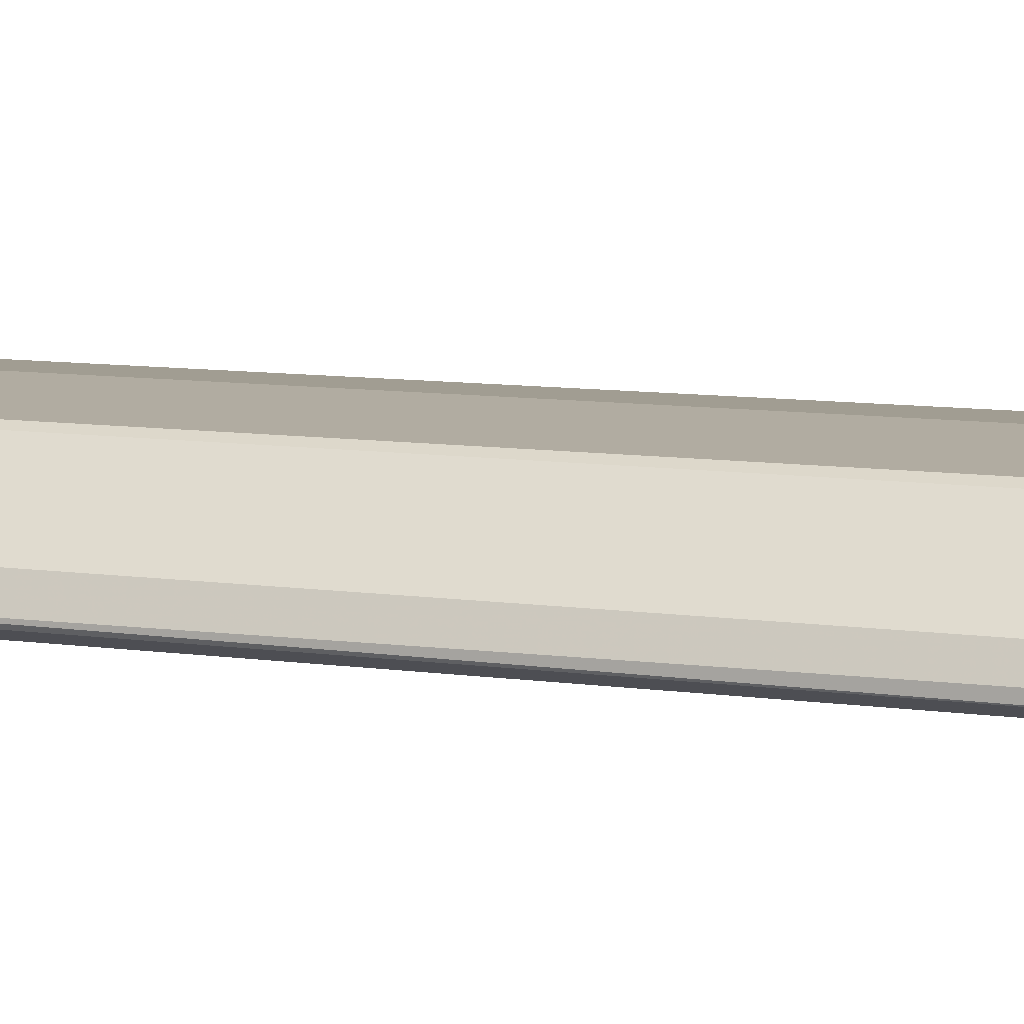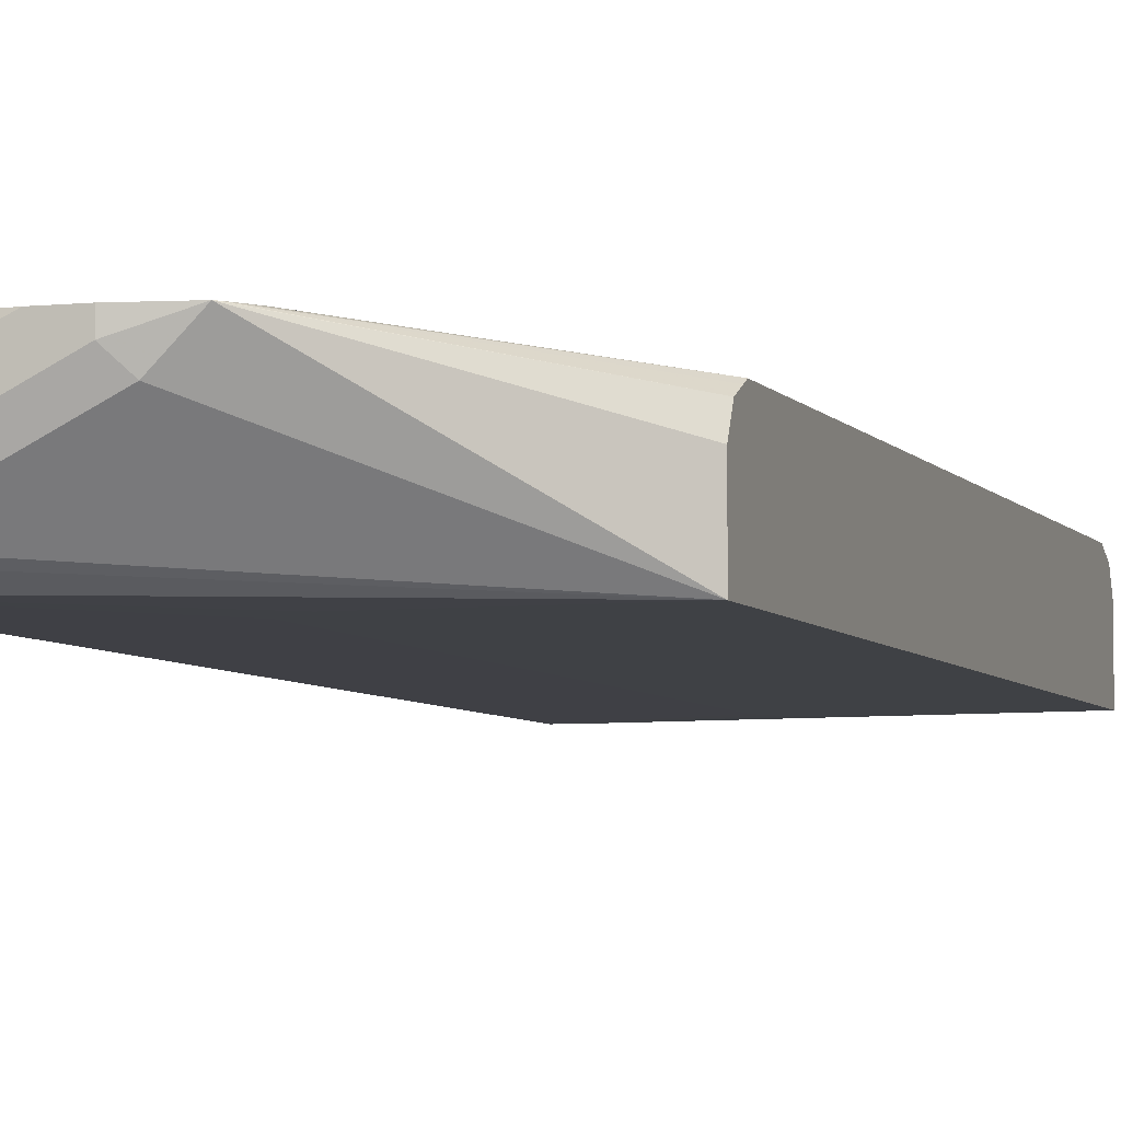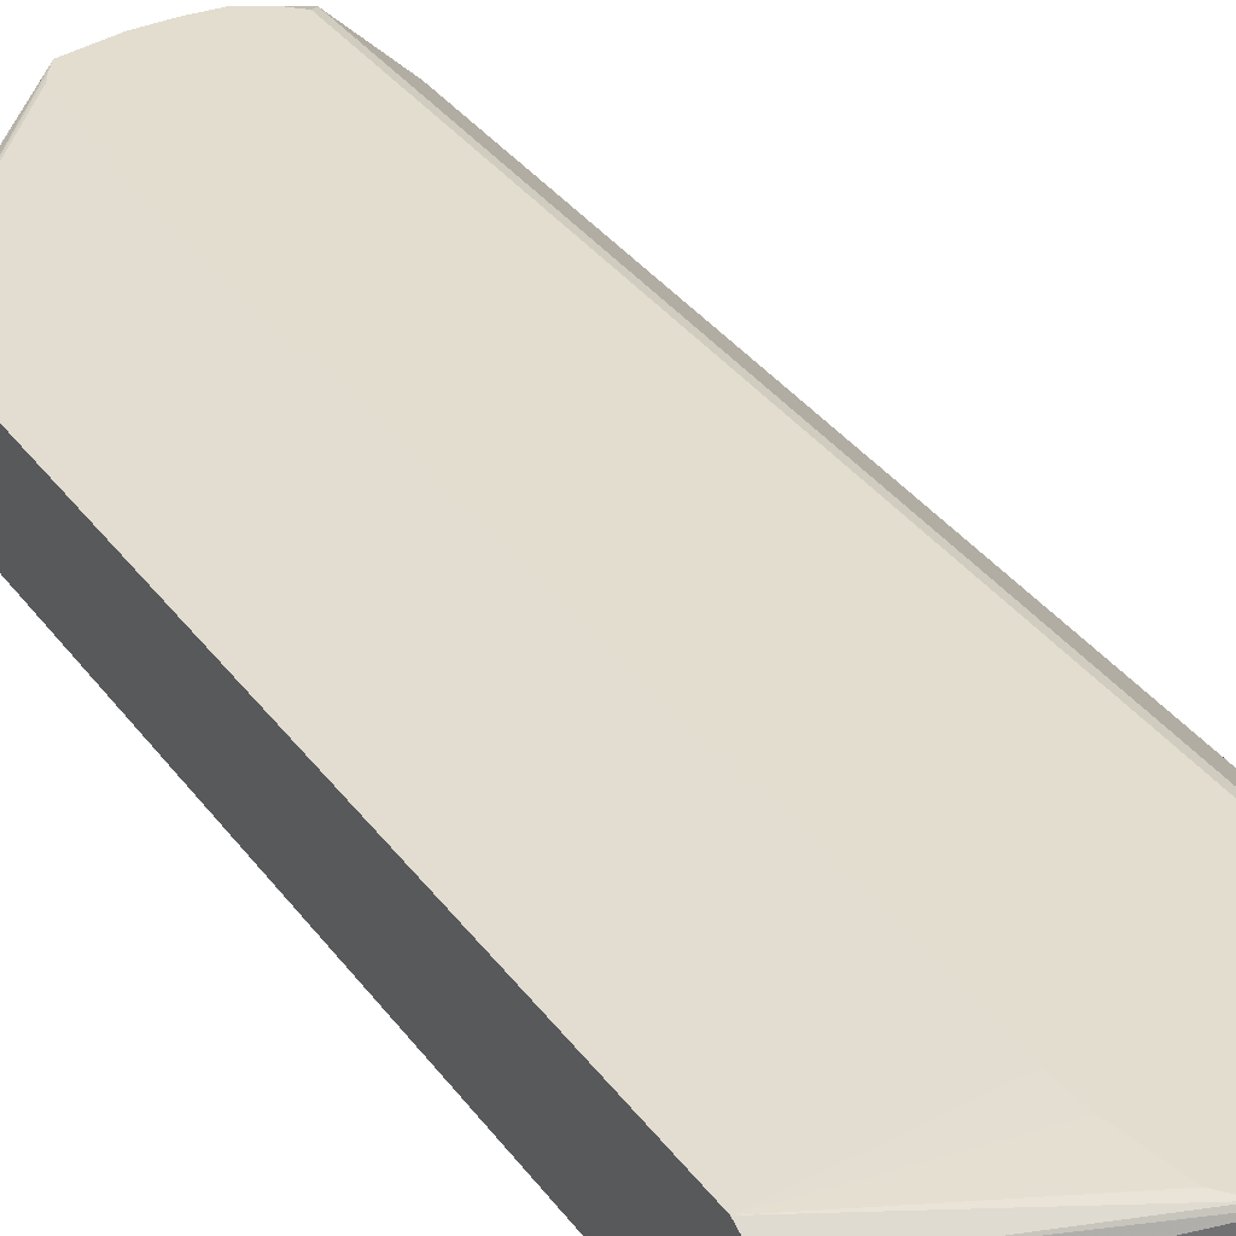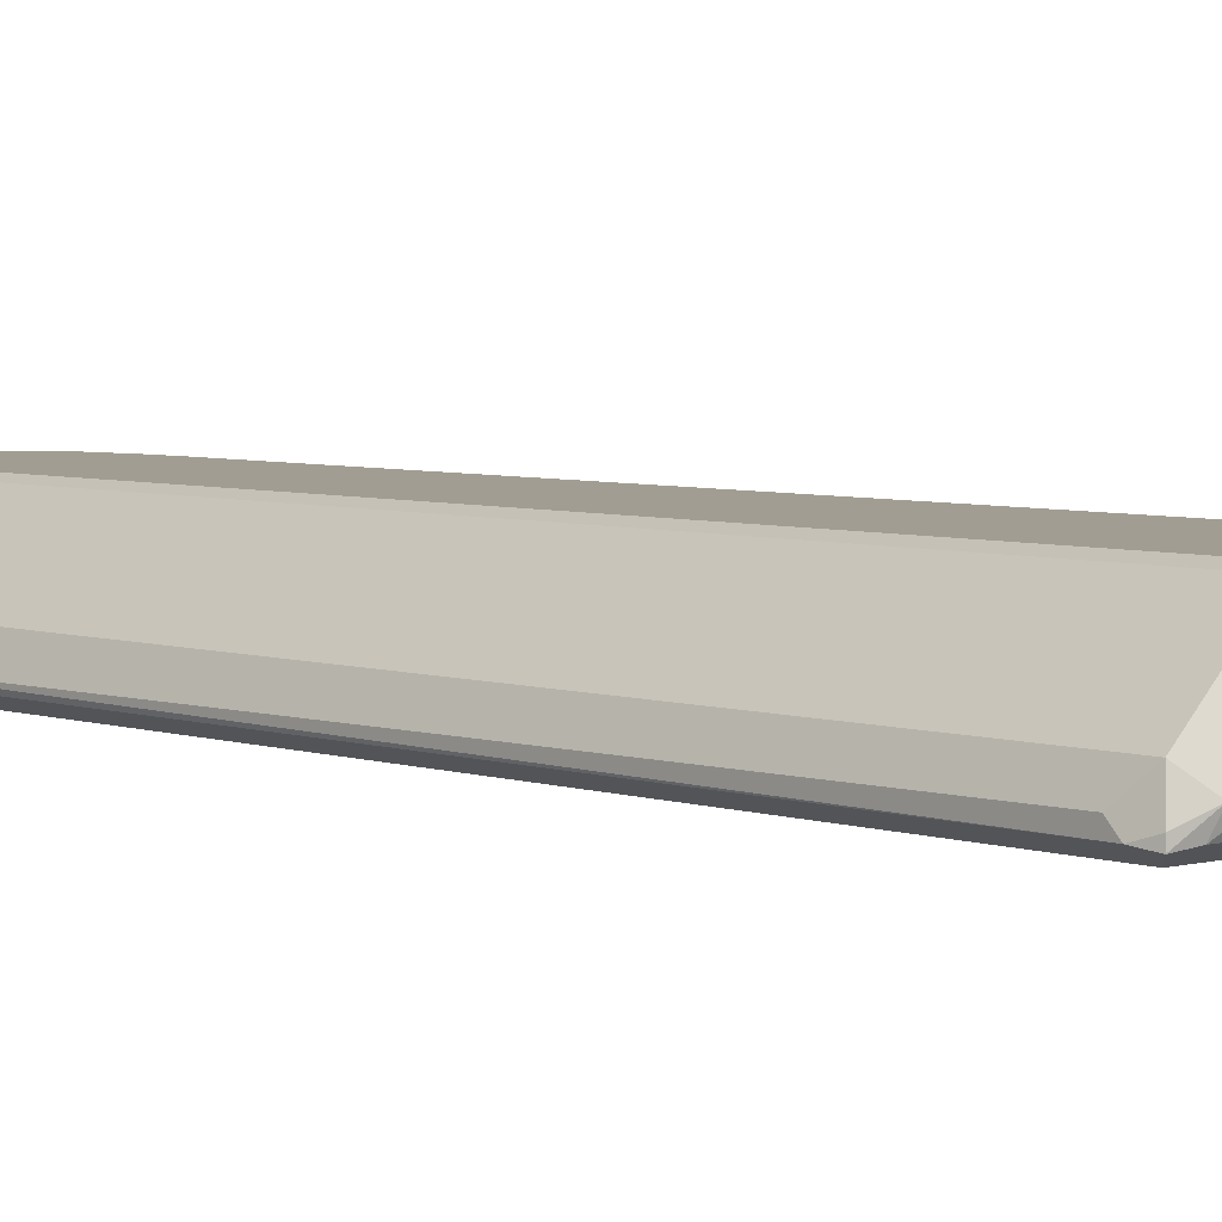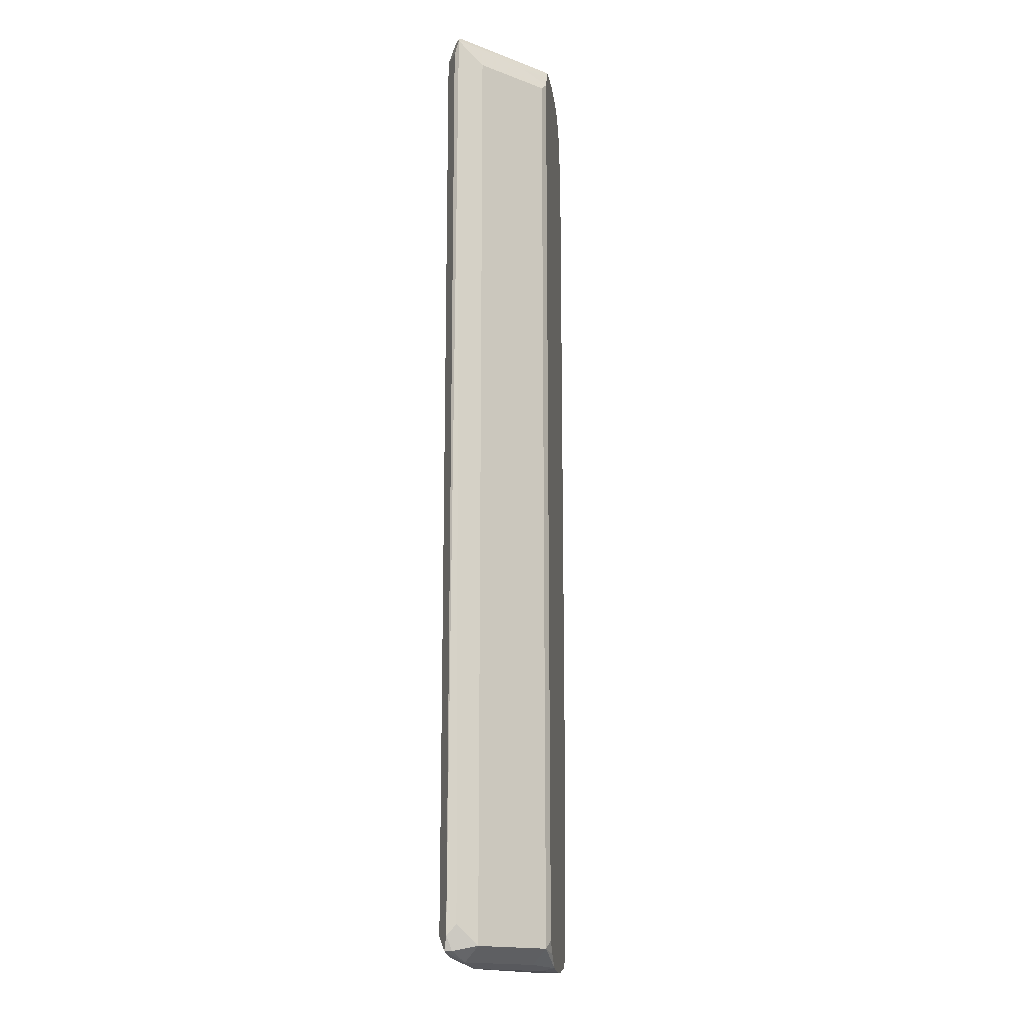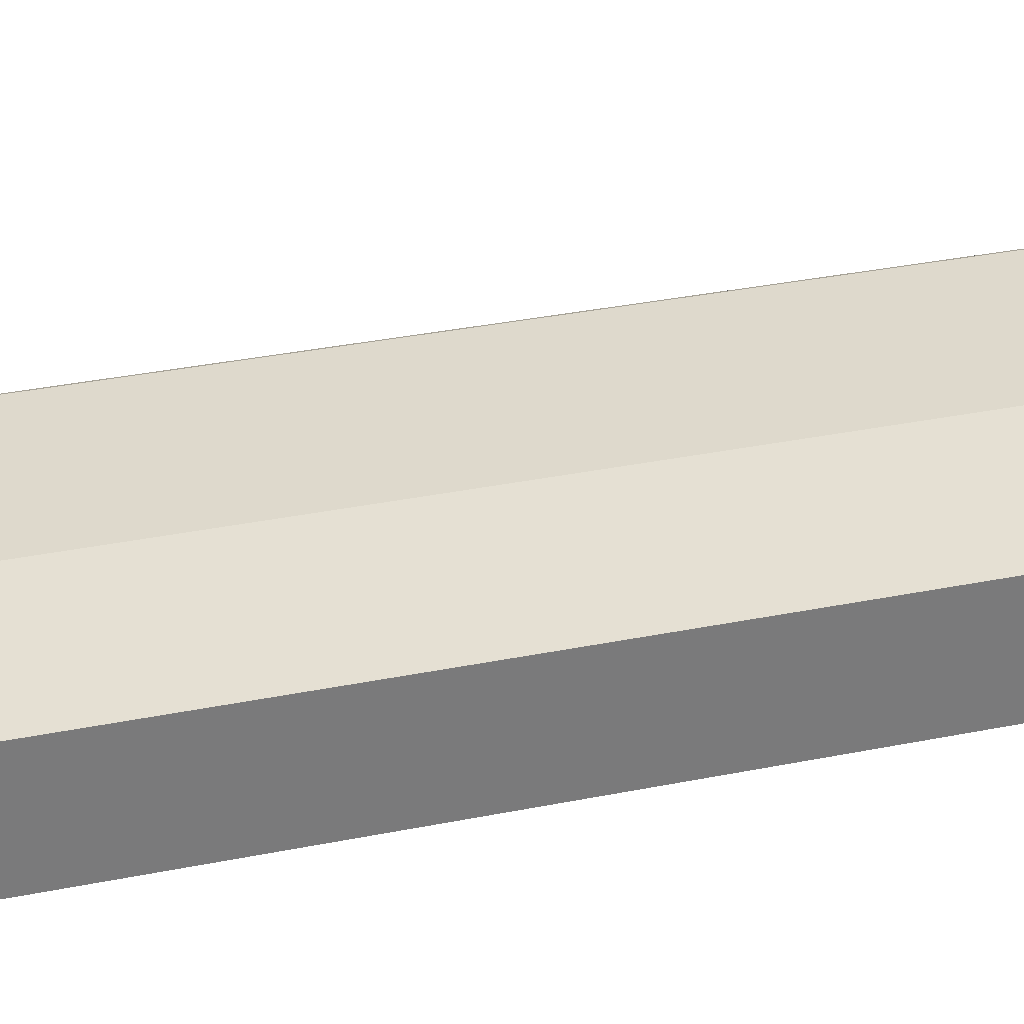
<metadata>
{"format":"obj","ext":"obj","renderer":"f3d","projection":"perspective","resolution":1024,"background":"white","views":[{"elev":10.2,"azim":109.3,"up":"+Y"},{"elev":-5.3,"azim":-161.7,"up":"+Y"},{"elev":35.0,"azim":-31.1,"up":"+Y"},{"elev":4.6,"azim":138.9,"up":"+Y"},{"elev":-16.2,"azim":97.1,"up":"+Z"},{"elev":31.9,"azim":-106.2,"up":"+Y"}]}
</metadata>
<code>
v 0.3606 0.2131 0.2496
v 0.4636 0.2131 0.2496
v 0.5528 0.214 0.2853
v 0.5587 0.2199 0.2971
v 0.5528 0.2318 0.3031
v 0.5171 0.2496 0.3031
v 0.4814 0.2675 0.3031
v 0.4666 0.2704 0.3001
v 0.4655 0.2759 0.3012
v 0.3606 0.2496 0.2496
v 0.3606 0.2131 -0.2139
v 0.4749 0.2131 0.244
v 0.5706 0.214 0.2853
v 0.5766 0.2199 0.2971
v 0.5795 0.2229 0.2986
v 0.5255 0.2759 0.2989
v 0.5171 0.2675 0.3031
v 0.4814 0.2759 0.3031
v 0.4548 0.2759 0.2941
v 0.3606 0.2615 0.2437
v 0.3606 0.2523 0.2483
v 0.3606 0.2496 -0.2139
v 0.4552 0.2759 -0.2985
v 0.4725 0.2586 -0.2986
v 0.5082 0.2407 -0.2986
v 0.5439 0.2229 -0.2986
v 0.5528 0.2199 -0.2971
v 0.5528 0.214 -0.2853
v 0.4636 0.2131 -0.2139
v 0.4755 0.2131 0.2437
v 0.5825 0.2199 0.2853
v 0.4814 0.2131 0.2318
v 0.5706 0.214 -0.2853
v 0.5795 0.2184 -0.2942
v 0.584 0.2229 0.2942
v 0.5439 0.2586 0.2986
v 0.4993 0.2759 0.3031
v 0.5265 0.2759 0.2985
v 0.4468 0.2759 0.2843
v 0.3606 0.2675 0.2318
v 0.3606 0.2615 -0.208
v 0.4542 0.2759 -0.2974
v 0.4814 0.2759 -0.3031
v 0.4814 0.2675 -0.3031
v 0.5171 0.2496 -0.3031
v 0.5528 0.2318 -0.3031
v 0.5706 0.2199 -0.2971
v 0.4653 0.2131 -0.2131
v 0.5825 0.2199 -0.2853
v 0.4814 0.2131 -0.1961
v 0.4755 0.2131 -0.208
v 0.5676 0.2288 -0.3001
v 0.5795 0.2229 -0.2942
v 0.5825 0.2259 0.2912
v 0.536 0.2759 0.2843
v 0.5468 0.2615 0.2912
v 0.5825 0.2259 -0.2793
v 0.5307 0.2759 0.2928
v 0.441 0.2759 0.2532
v 0.4399 0.2759 0.2342
v 0.3606 0.2675 -0.1961
v 0.3606 0.2655 -0.2001
v 0.4505 0.2759 -0.2923
v 0.4993 0.2759 -0.3031
v 0.5171 0.2675 -0.3031
v 0.532 0.2645 -0.3001
v 0.5766 0.2378 -0.2912
v 0.5766 0.2378 0.2793
v 0.5409 0.2734 0.2793
v 0.536 0.2759 -0.2863
v 0.4399 0.2759 -0.2011
v 0.4411 0.2759 -0.2229
v 0.4468 0.2759 -0.2863
v 0.5154 0.2759 -0.3014
v 0.5409 0.2734 -0.2912
v 0.5286 0.2759 -0.2937
f 35 56 38
f 27 47 34
f 27 34 28
f 28 34 33
f 29 33 48
f 31 34 49
f 31 49 35
f 34 52 53
f 33 51 48
f 34 47 52
f 34 53 49
f 35 54 55
f 35 38 36
f 35 55 56
f 33 50 51
f 27 46 47
f 22 41 23
f 26 45 46
f 14 31 35
f 14 35 15
f 35 49 57
f 15 35 36
f 15 36 16
f 16 37 17
f 16 36 38
f 19 39 40
f 19 40 20
f 23 41 42
f 23 43 44
f 23 44 24
f 24 44 25
f 25 44 45
f 25 45 26
f 26 46 27
f 35 57 54
f 54 67 68
f 39 59 40
f 55 68 69
f 55 69 75
f 55 75 70
f 61 71 72
f 61 72 73
f 61 73 63
f 64 74 65
f 65 74 66
f 66 74 75
f 66 75 67
f 67 75 69
f 67 69 68
f 70 75 76
f 13 34 31
f 74 76 75
f 55 58 56
f 54 57 67
f 54 68 55
f 53 67 57
f 40 59 60
f 40 60 71
f 40 71 61
f 41 62 42
f 42 62 61
f 42 61 63
f 43 64 65
f 38 56 58
f 43 65 46
f 43 45 44
f 46 65 66
f 46 66 52
f 46 52 47
f 49 53 57
f 52 66 67
f 52 67 53
f 43 46 45
f 13 33 34
f 9 55 70
f 13 32 50
f 1 48 51
f 13 50 33
f 1 50 32
f 1 32 30
f 1 30 12
f 1 12 2
f 1 29 48
f 2 12 13
f 3 14 4
f 4 14 5
f 5 14 15
f 5 15 16
f 5 16 17
f 5 17 37
f 3 13 14
f 1 11 29
f 1 22 11
f 1 41 22
f 1 2 13
f 1 13 3
f 1 3 4
f 1 4 5
f 1 5 6
f 1 6 7
f 1 7 8
f 1 8 9
f 1 9 10
f 1 10 21
f 1 21 20
f 1 20 40
f 1 40 61
f 1 61 62
f 1 62 41
f 5 37 18
f 5 18 7
f 1 51 50
f 7 18 9
f 9 39 19
f 9 19 20
f 9 20 21
f 9 21 10
f 11 22 23
f 11 23 24
f 11 24 25
f 11 25 26
f 11 26 27
f 11 27 28
f 11 28 33
f 11 33 29
f 12 30 13
f 5 7 6
f 13 30 32
f 9 59 39
f 9 60 59
f 13 31 14
f 9 72 71
f 9 71 60
f 9 18 37
f 9 37 16
f 9 16 38
f 9 38 58
f 9 58 55
f 9 70 76
f 7 9 8
f 9 74 64
f 9 64 43
f 9 43 23
f 9 23 42
f 9 42 63
f 9 63 73
f 9 76 74
f 9 73 72

</code>
